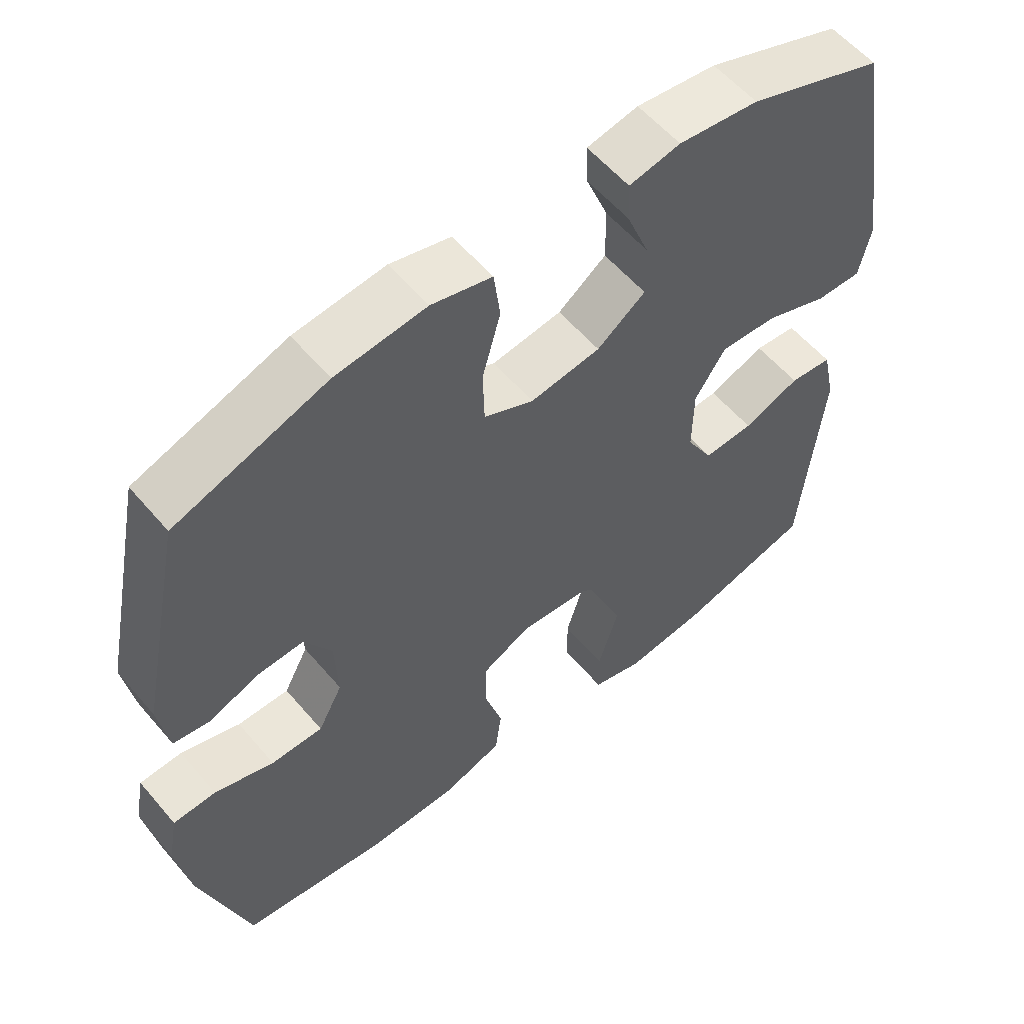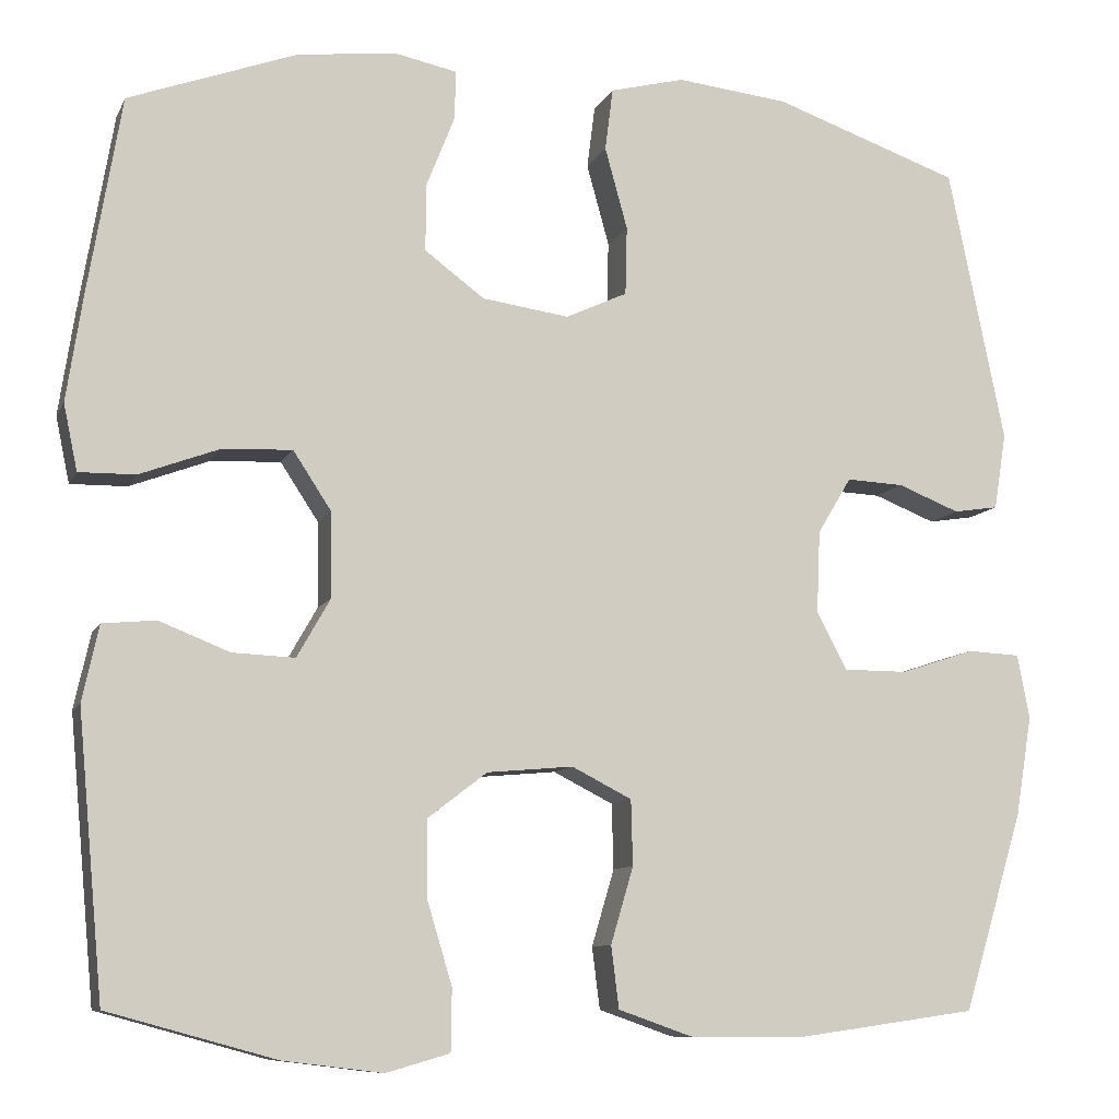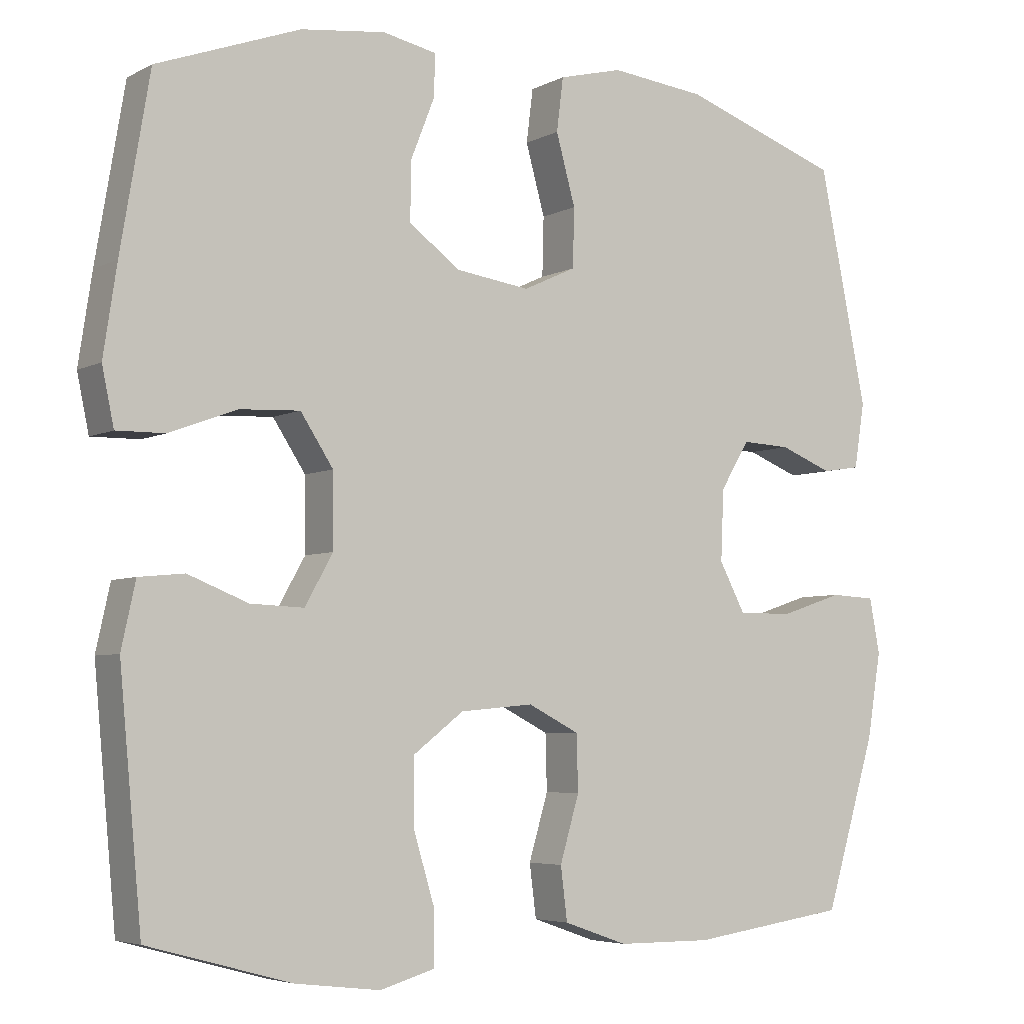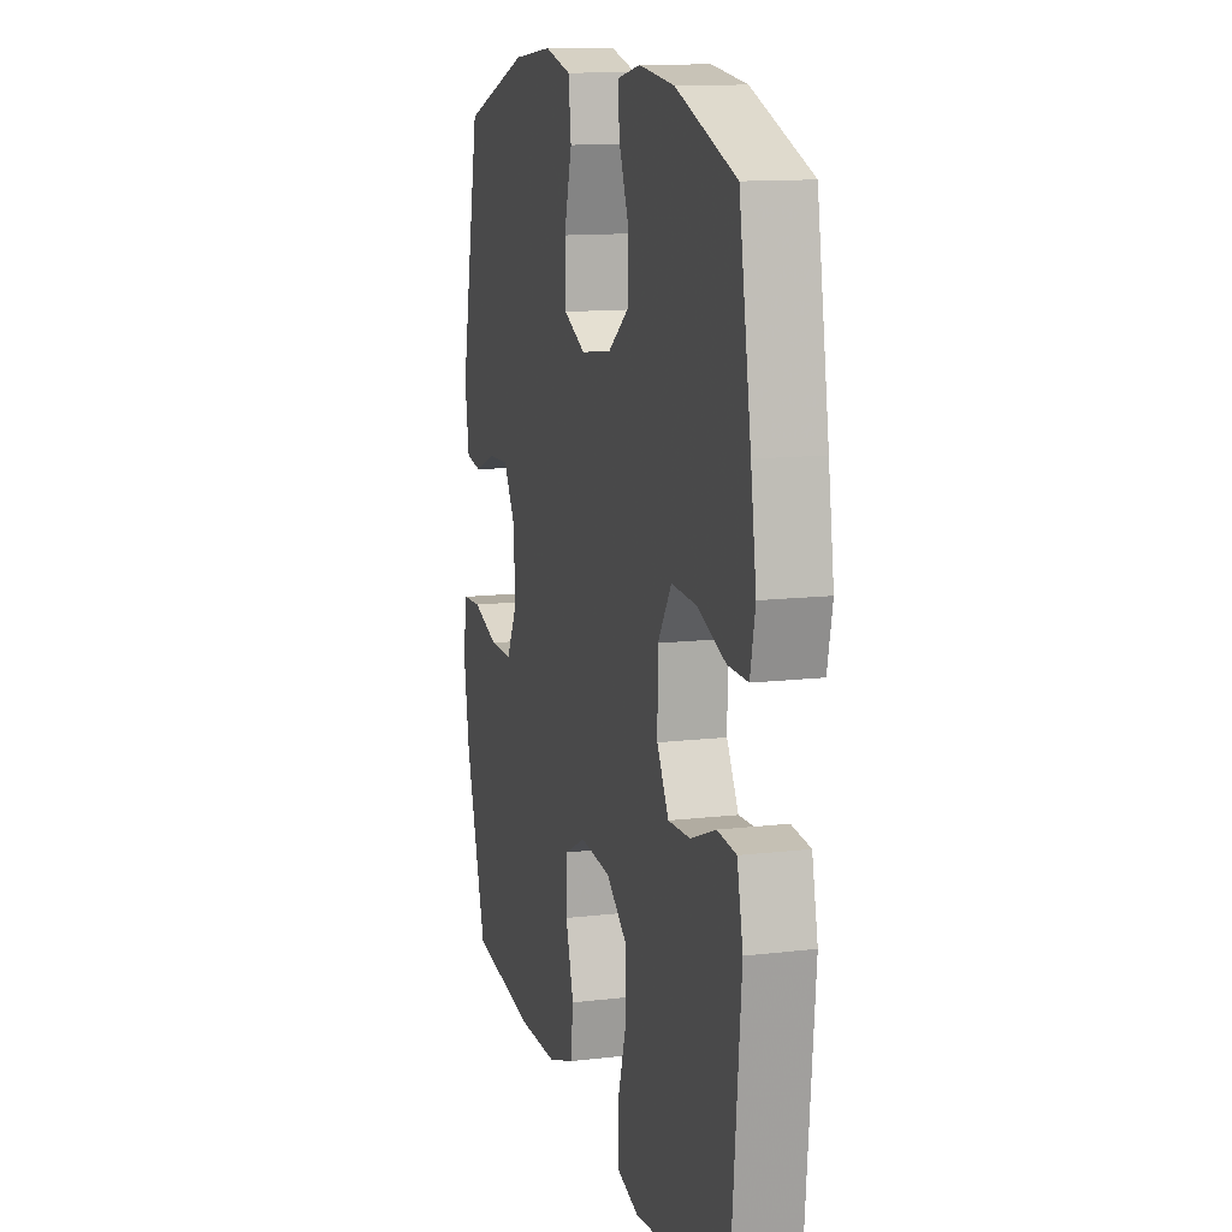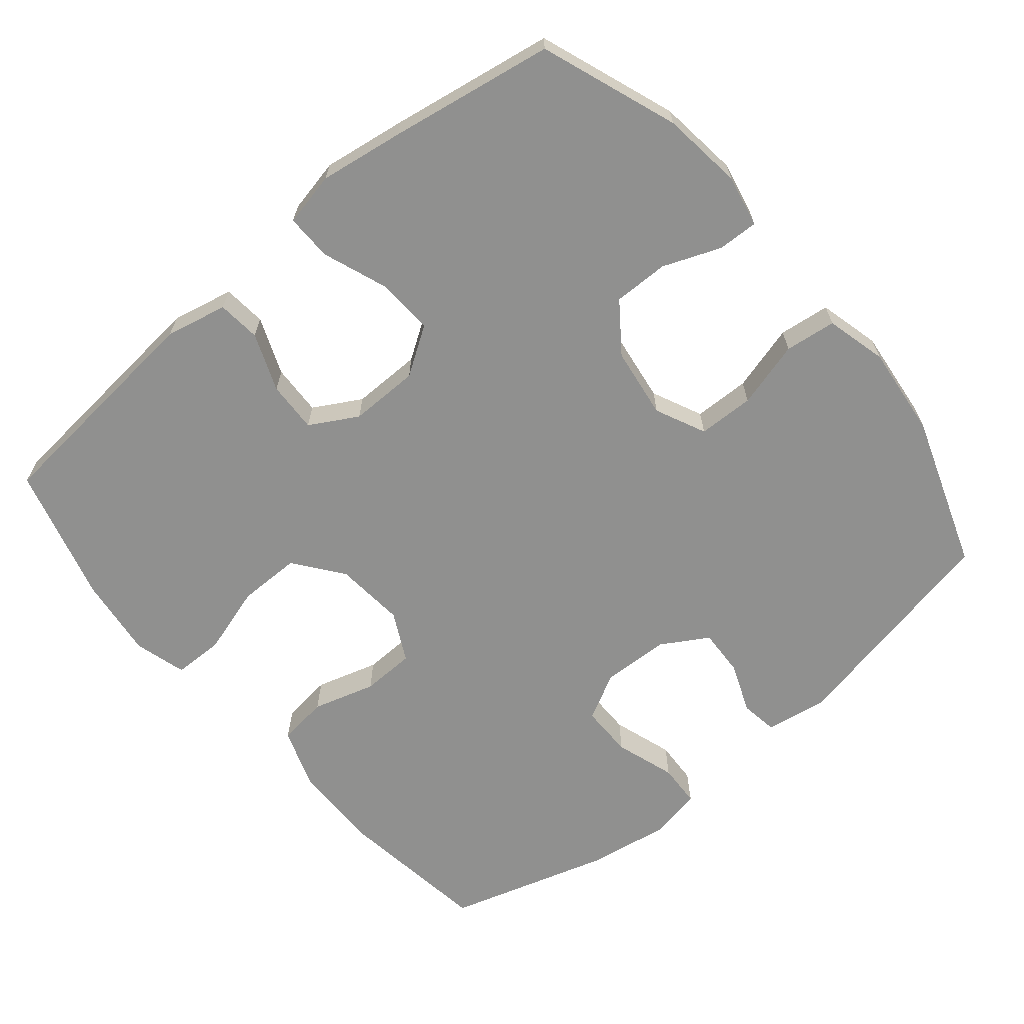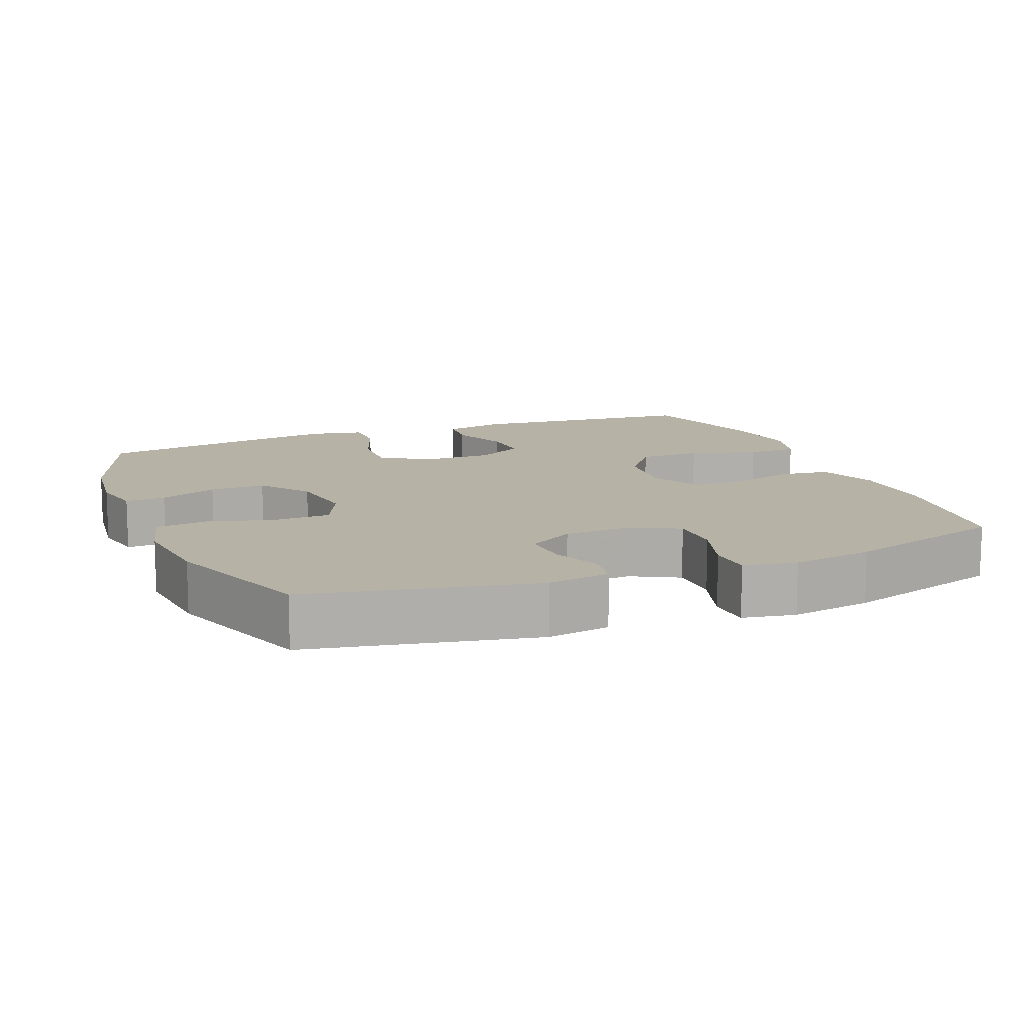
<metadata>
{"format":"obj","ext":"obj","renderer":"f3d","projection":"perspective","resolution":1024,"background":"white","views":[{"elev":57.3,"azim":140.2,"up":"+Z"},{"elev":-9.5,"azim":-17.0,"up":"+Z"},{"elev":-5.0,"azim":-33.0,"up":"+Z"},{"elev":12.6,"azim":-105.5,"up":"+Z"},{"elev":-65.5,"azim":-50.1,"up":"+Y"},{"elev":12.3,"azim":68.0,"up":"+Y"}]}
</metadata>
<code>
v 0.5 0.07 0.5
v 0.565 0.07 0.183
v 0.551 0.07 0.095
v 0.499 0.07 0.087
v 0.428 0.07 0.115
v 0.362 0.07 0.118
v 0.323 0.07 0.053
v 0.319 0.07 -0.042
v 0.354 0.07 -0.108
v 0.428 0.07 -0.108
v 0.513 0.07 -0.08
v 0.574 0.07 -0.083
v 0.588 0.07 -0.157
v 0.569 0.07 -0.272
v 0.5 0.07 -0.5
v 0.288 0.07 -0.53
v 0.16 0.07 -0.529
v 0.074 0.07 -0.499
v 0.065 0.07 -0.428
v 0.091 0.07 -0.34
v 0.089 0.07 -0.265
v 0.02 0.07 -0.23
v -0.079 0.07 -0.239
v -0.147 0.07 -0.291
v -0.147 0.07 -0.379
v -0.118 0.07 -0.475
v -0.119 0.07 -0.546
v -0.192 0.07 -0.567
v -0.307 0.07 -0.553
v -0.5 0.07 -0.5
v -0.53 0.07 -0.177
v -0.511 0.07 -0.09
v -0.45 0.07 -0.084
v -0.369 0.07 -0.116
v -0.297 0.07 -0.119
v -0.259 0.07 -0.052
v -0.26 0.07 0.046
v -0.304 0.07 0.113
v -0.385 0.07 0.109
v -0.476 0.07 0.075
v -0.541 0.07 0.074
v -0.557 0.07 0.15
v -0.539 0.07 0.269
v -0.5 0.07 0.5
v -0.307 0.07 0.571
v -0.193 0.07 0.585
v -0.12 0.07 0.57
v -0.122 0.07 0.513
v -0.154 0.07 0.432
v -0.155 0.07 0.354
v -0.086 0.07 0.303
v 0.014 0.07 0.289
v 0.085 0.07 0.322
v 0.087 0.07 0.401
v 0.061 0.07 0.495
v 0.07 0.07 0.567
v 0.156 0.07 0.589
v 0.285 0.07 0.575
v 0.5 0 0.5
v 0.565 0 0.183
v 0.551 0 0.095
v 0.499 0 0.087
v 0.428 0 0.115
v 0.362 0 0.118
v 0.323 0 0.053
v 0.319 0 -0.042
v 0.354 0 -0.108
v 0.428 0 -0.108
v 0.513 0 -0.08
v 0.574 0 -0.083
v 0.588 0 -0.157
v 0.569 0 -0.272
v 0.5 0 -0.5
v 0.288 0 -0.53
v 0.16 0 -0.529
v 0.074 0 -0.499
v 0.065 0 -0.428
v 0.091 0 -0.34
v 0.089 0 -0.265
v 0.02 0 -0.23
v -0.079 0 -0.239
v -0.147 0 -0.291
v -0.147 0 -0.379
v -0.118 0 -0.475
v -0.119 0 -0.546
v -0.192 0 -0.567
v -0.307 0 -0.553
v -0.5 0 -0.5
v -0.53 0 -0.177
v -0.511 0 -0.09
v -0.45 0 -0.084
v -0.369 0 -0.116
v -0.297 0 -0.119
v -0.259 0 -0.052
v -0.26 0 0.046
v -0.304 0 0.113
v -0.385 0 0.109
v -0.476 0 0.075
v -0.541 0 0.074
v -0.557 0 0.15
v -0.539 0 0.269
v -0.5 0 0.5
v -0.307 0 0.571
v -0.193 0 0.585
v -0.12 0 0.57
v -0.122 0 0.513
v -0.154 0 0.432
v -0.155 0 0.354
v -0.086 0 0.303
v 0.014 0 0.289
v 0.085 0 0.322
v 0.087 0 0.401
v 0.061 0 0.495
v 0.07 0 0.567
v 0.156 0 0.589
v 0.285 0 0.575
f 54 55 56 57
f 53 54 57 58
f 46 47 48 49
f 46 49 50
f 45 46 50
f 44 45 50
f 43 44 50 51
f 39 40 41 42
f 38 39 42 43
f 31 32 33 34
f 31 34 35
f 30 31 35
f 29 30 35 36
f 25 26 27 28
f 24 25 28 29
f 17 18 19 20
f 17 20 21
f 16 17 21
f 15 16 21
f 14 15 21
f 13 14 21 22
f 10 11 12 13
f 9 10 13 22
f 2 3 4 5
f 2 5 6
f 53 58 1 2
f 52 53 2 6
f 38 43 51 52
f 37 38 52 6
f 36 37 6 7
f 24 29 36
f 23 24 36
f 23 36 7 8
f 8 9 22 23
f 115 114 113 112
f 116 115 112 111
f 107 106 105 104
f 108 107 104
f 108 104 103
f 108 103 102
f 109 108 102 101
f 100 99 98 97
f 101 100 97 96
f 92 91 90 89
f 93 92 89
f 93 89 88
f 94 93 88 87
f 86 85 84 83
f 87 86 83 82
f 78 77 76 75
f 79 78 75
f 79 75 74
f 79 74 73
f 79 73 72
f 80 79 72 71
f 71 70 69 68
f 80 71 68 67
f 63 62 61 60
f 64 63 60
f 60 59 116 111
f 64 60 111 110
f 110 109 101 96
f 64 110 96 95
f 65 64 95 94
f 94 87 82
f 94 82 81
f 66 65 94 81
f 81 80 67 66
f 1 59 60 2
f 2 60 61 3
f 3 61 62 4
f 4 62 63 5
f 5 63 64 6
f 6 64 65 7
f 7 65 66 8
f 8 66 67 9
f 9 67 68 10
f 10 68 69 11
f 11 69 70 12
f 12 70 71 13
f 13 71 72 14
f 14 72 73 15
f 15 73 74 16
f 16 74 75 17
f 17 75 76 18
f 18 76 77 19
f 19 77 78 20
f 20 78 79 21
f 21 79 80 22
f 22 80 81 23
f 23 81 82 24
f 24 82 83 25
f 25 83 84 26
f 26 84 85 27
f 27 85 86 28
f 28 86 87 29
f 29 87 88 30
f 30 88 89 31
f 31 89 90 32
f 32 90 91 33
f 33 91 92 34
f 34 92 93 35
f 35 93 94 36
f 36 94 95 37
f 37 95 96 38
f 38 96 97 39
f 39 97 98 40
f 40 98 99 41
f 41 99 100 42
f 42 100 101 43
f 43 101 102 44
f 44 102 103 45
f 45 103 104 46
f 46 104 105 47
f 47 105 106 48
f 48 106 107 49
f 49 107 108 50
f 50 108 109 51
f 51 109 110 52
f 52 110 111 53
f 53 111 112 54
f 54 112 113 55
f 55 113 114 56
f 56 114 115 57
f 57 115 116 58
f 58 116 59 1

</code>
